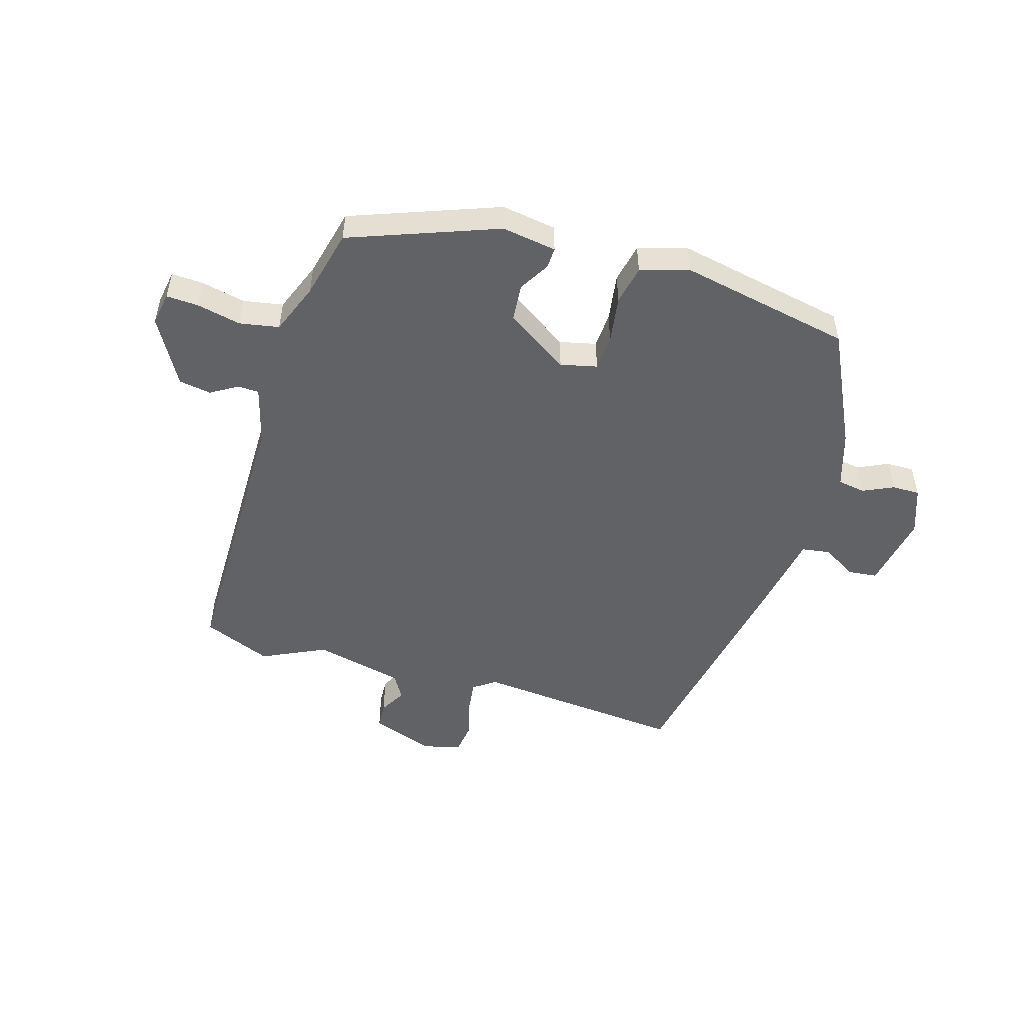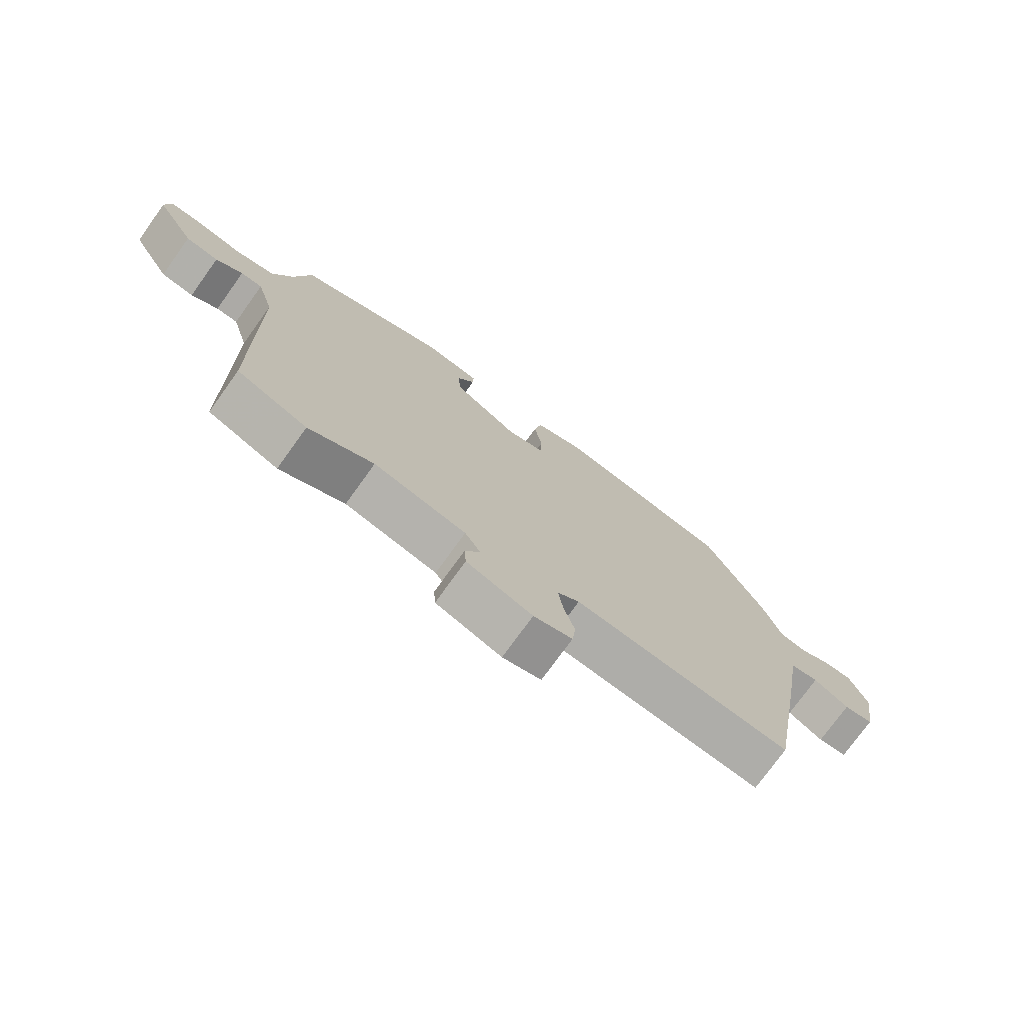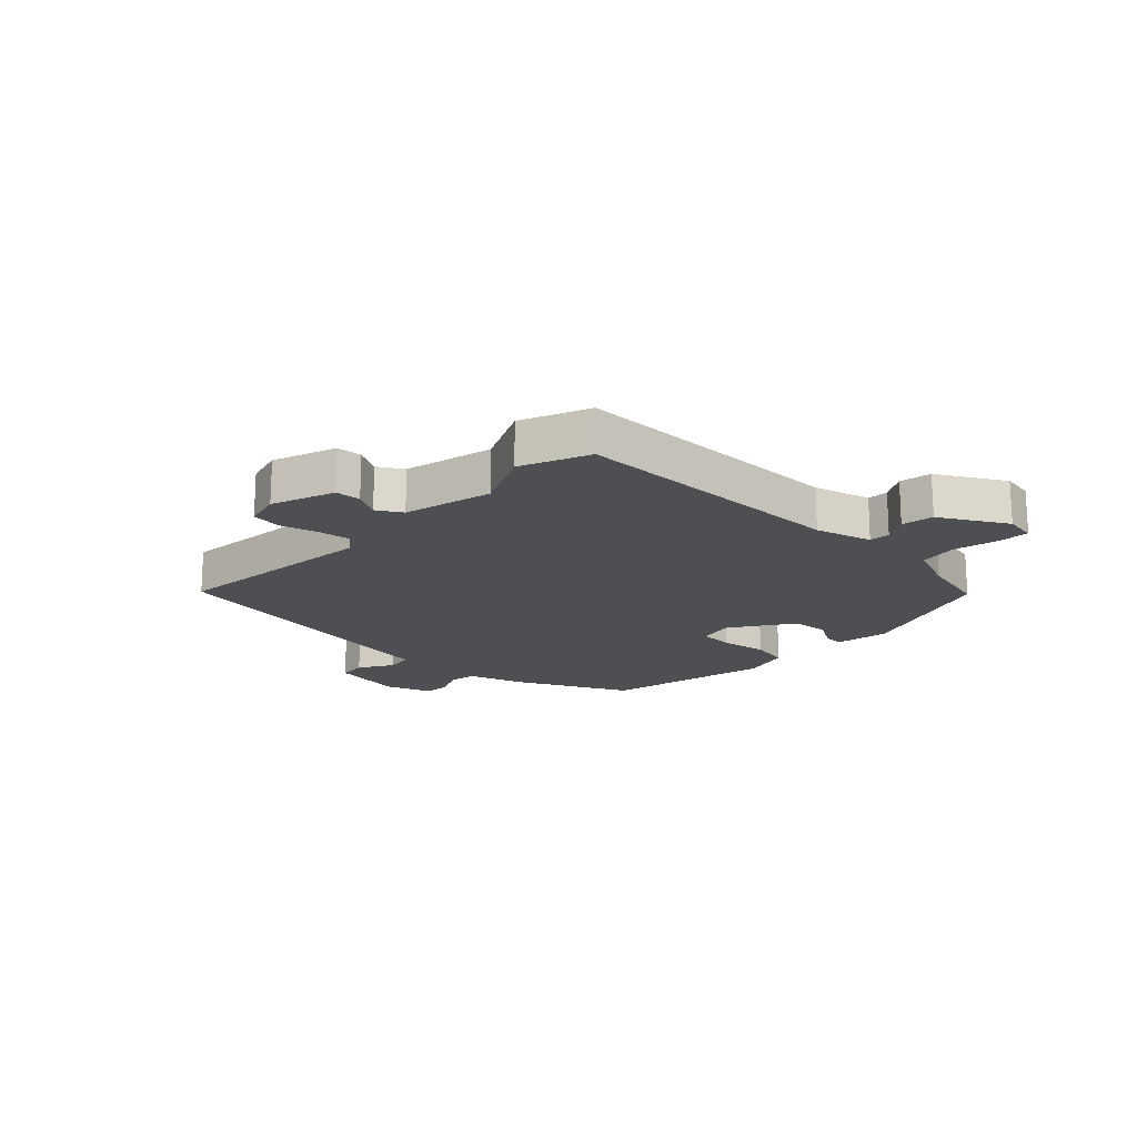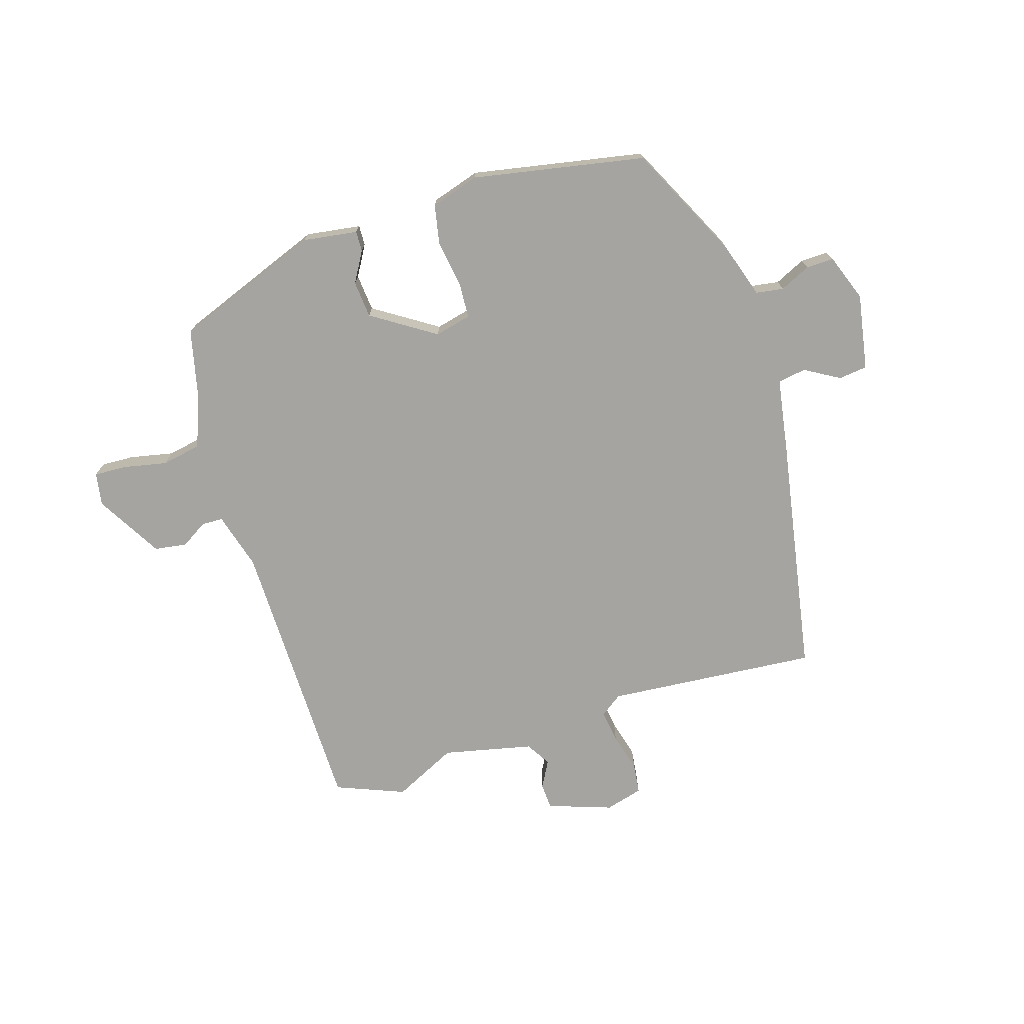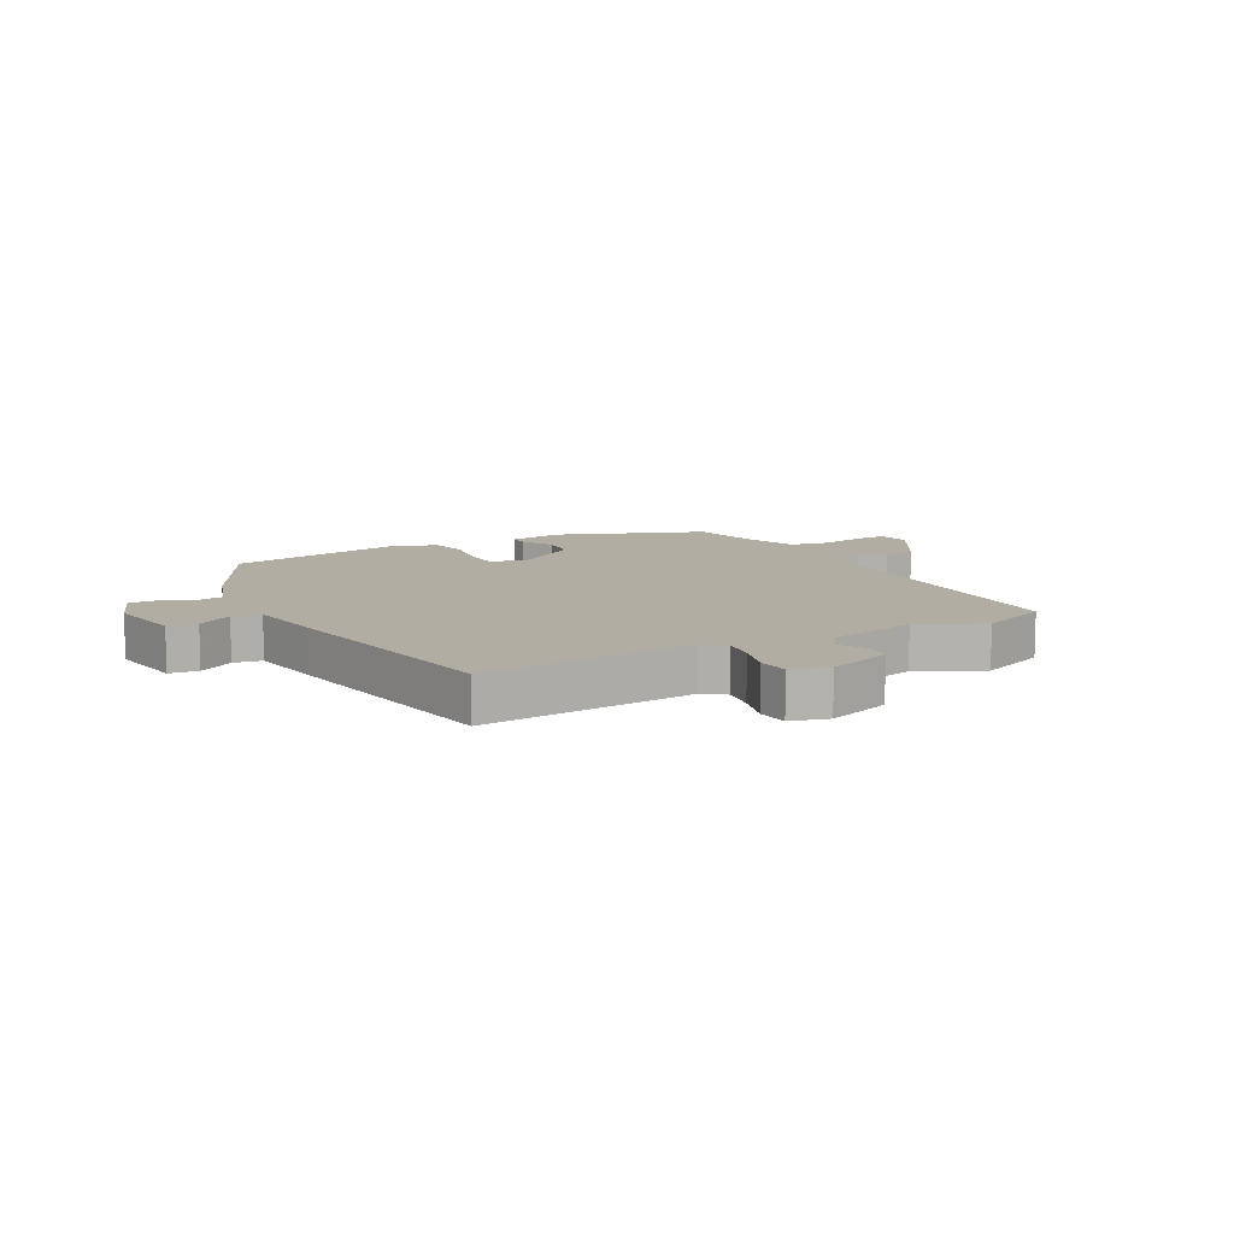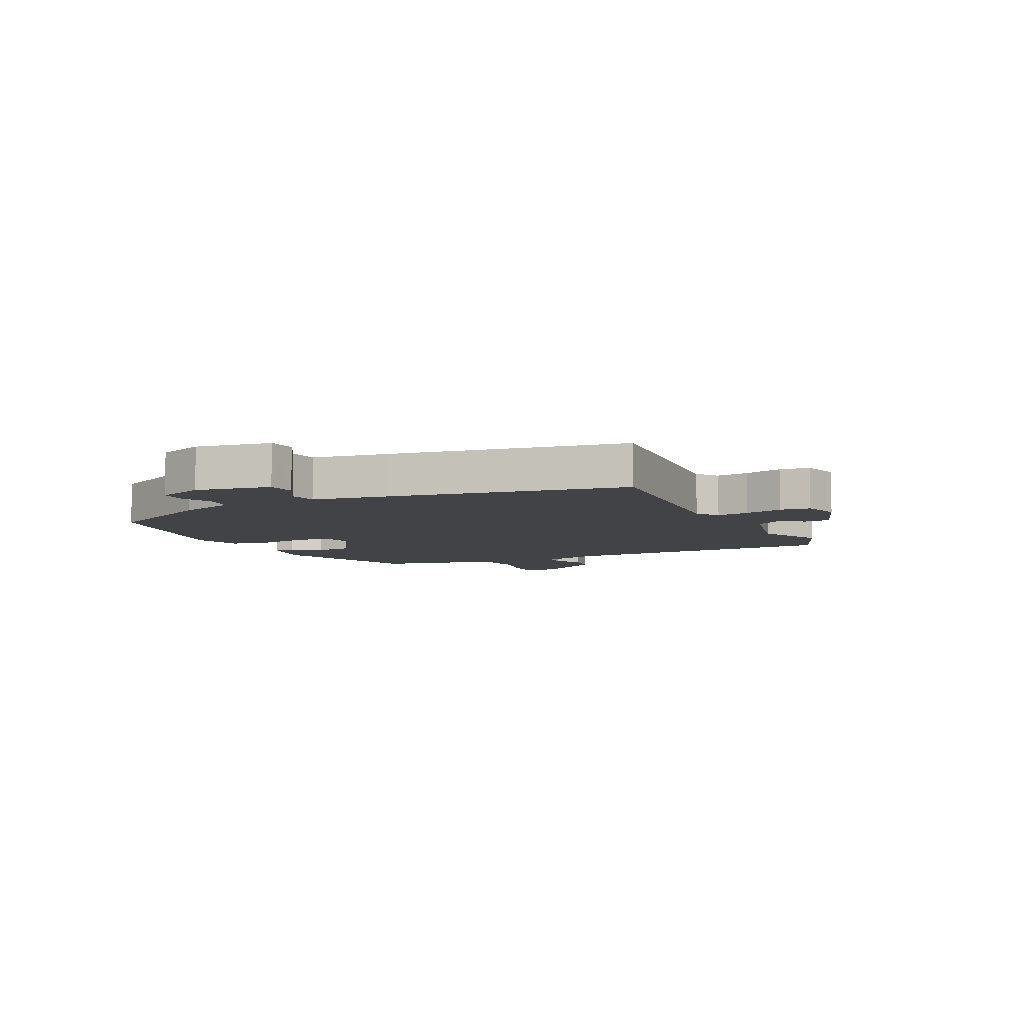
<metadata>
{"format":"obj","ext":"obj","renderer":"f3d","projection":"perspective","resolution":1024,"background":"white","views":[{"elev":-50.7,"azim":-17.4,"up":"+Y"},{"elev":-75.2,"azim":-35.7,"up":"+Z"},{"elev":-17.6,"azim":-134.7,"up":"+Y"},{"elev":-73.4,"azim":17.0,"up":"+Y"},{"elev":10.6,"azim":151.5,"up":"+Y"},{"elev":-7.2,"azim":115.7,"up":"+Y"}]}
</metadata>
<code>
v 0.431 0.07 -0.504
v 0.071 0.07 -0.476
v 0.034 0.07 -0.503
v 0.042 0.07 -0.559
v 0.06 0.07 -0.624
v 0.054 0.07 -0.676
v -0.01 0.07 -0.694
v -0.119 0.07 -0.657
v -0.122 0.07 -0.613
v -0.097 0.07 -0.567
v -0.123 0.07 -0.525
v -0.276 0.07 -0.492
v -0.384 0.07 -0.545
v -0.501 0.07 -0.499
v -0.508 0.07 -0.018
v -0.536 0.07 0.079
v -0.572 0.07 0.08
v -0.617 0.07 0.052
v -0.672 0.07 0.06
v -0.738 0.07 0.172
v -0.729 0.07 0.228
v -0.674 0.07 0.226
v -0.599 0.07 0.211
v -0.532 0.07 0.224
v -0.499 0.07 0.311
v -0.472 0.07 0.429
v -0.222 0.07 0.526
v -0.129 0.07 0.513
v -0.13 0.07 0.478
v -0.16 0.07 0.426
v -0.154 0.07 0.363
v -0.046 0.07 0.294
v 0.016 0.07 0.309
v 0.019 0.07 0.37
v 0.006 0.07 0.45
v 0.019 0.07 0.517
v 0.101 0.07 0.543
v 0.395 0.07 0.489
v 0.493 0.07 0.294
v 0.524 0.07 0.199
v 0.571 0.07 0.192
v 0.623 0.07 0.217
v 0.67 0.07 0.218
v 0.7 0.07 0.138
v 0.678 0.07 0.009
v 0.629 0.07 0.003
v 0.57 0.07 0.037
v 0.522 0.07 0.029
v 0.501 0.07 -0.101
v 0.431 0 -0.504
v 0.071 0 -0.476
v 0.034 0 -0.503
v 0.042 0 -0.559
v 0.06 0 -0.624
v 0.054 0 -0.676
v -0.01 0 -0.694
v -0.119 0 -0.657
v -0.122 0 -0.613
v -0.097 0 -0.567
v -0.123 0 -0.525
v -0.276 0 -0.492
v -0.384 0 -0.545
v -0.501 0 -0.499
v -0.508 0 -0.018
v -0.536 0 0.079
v -0.572 0 0.08
v -0.617 0 0.052
v -0.672 0 0.06
v -0.738 0 0.172
v -0.729 0 0.228
v -0.674 0 0.226
v -0.599 0 0.211
v -0.532 0 0.224
v -0.499 0 0.311
v -0.472 0 0.429
v -0.222 0 0.526
v -0.129 0 0.513
v -0.13 0 0.478
v -0.16 0 0.426
v -0.154 0 0.363
v -0.046 0 0.294
v 0.016 0 0.309
v 0.019 0 0.37
v 0.006 0 0.45
v 0.019 0 0.517
v 0.101 0 0.543
v 0.395 0 0.489
v 0.493 0 0.294
v 0.524 0 0.199
v 0.571 0 0.192
v 0.623 0 0.217
v 0.67 0 0.218
v 0.7 0 0.138
v 0.678 0 0.009
v 0.629 0 0.003
v 0.57 0 0.037
v 0.522 0 0.029
v 0.501 0 -0.101
f 48 49 1 2
f 44 45 46 47
f 44 47 48
f 41 42 43 44
f 40 41 44 48
f 34 35 36 37
f 33 34 37 38
f 27 28 29 30
f 25 26 27 30
f 24 25 30 31
f 20 21 22 23
f 20 23 24
f 17 18 19 20
f 16 17 20 24
f 15 16 24 31
f 12 13 14 15
f 11 12 15 31
f 7 8 9 10
f 4 5 6 7
f 3 4 7 10
f 33 38 39 40
f 32 33 40 48
f 10 11 31 32
f 10 32 48
f 2 3 10 48
f 51 50 98 97
f 96 95 94 93
f 97 96 93
f 93 92 91 90
f 97 93 90 89
f 86 85 84 83
f 87 86 83 82
f 79 78 77 76
f 79 76 75 74
f 80 79 74 73
f 72 71 70 69
f 73 72 69
f 69 68 67 66
f 73 69 66 65
f 80 73 65 64
f 64 63 62 61
f 80 64 61 60
f 59 58 57 56
f 56 55 54 53
f 59 56 53 52
f 89 88 87 82
f 97 89 82 81
f 81 80 60 59
f 97 81 59
f 97 59 52 51
f 1 50 51 2
f 2 51 52 3
f 3 52 53 4
f 4 53 54 5
f 5 54 55 6
f 6 55 56 7
f 7 56 57 8
f 8 57 58 9
f 9 58 59 10
f 10 59 60 11
f 11 60 61 12
f 12 61 62 13
f 13 62 63 14
f 14 63 64 15
f 15 64 65 16
f 16 65 66 17
f 17 66 67 18
f 18 67 68 19
f 19 68 69 20
f 20 69 70 21
f 21 70 71 22
f 22 71 72 23
f 23 72 73 24
f 24 73 74 25
f 25 74 75 26
f 26 75 76 27
f 27 76 77 28
f 28 77 78 29
f 29 78 79 30
f 30 79 80 31
f 31 80 81 32
f 32 81 82 33
f 33 82 83 34
f 34 83 84 35
f 35 84 85 36
f 36 85 86 37
f 37 86 87 38
f 38 87 88 39
f 39 88 89 40
f 40 89 90 41
f 41 90 91 42
f 42 91 92 43
f 43 92 93 44
f 44 93 94 45
f 45 94 95 46
f 46 95 96 47
f 47 96 97 48
f 48 97 98 49
f 49 98 50 1

</code>
